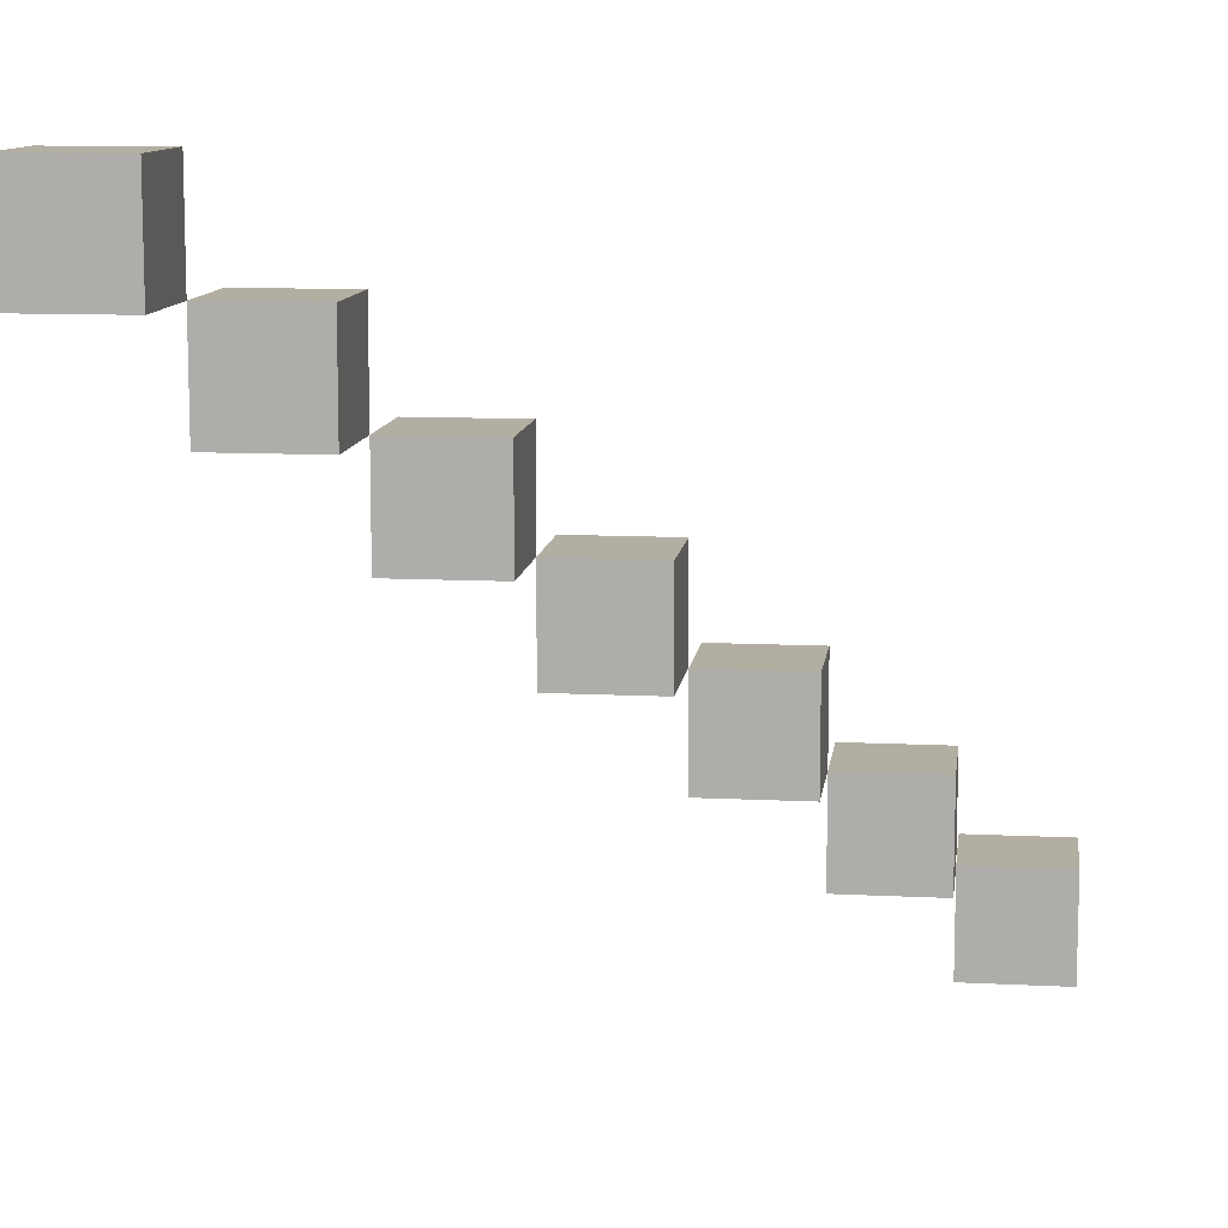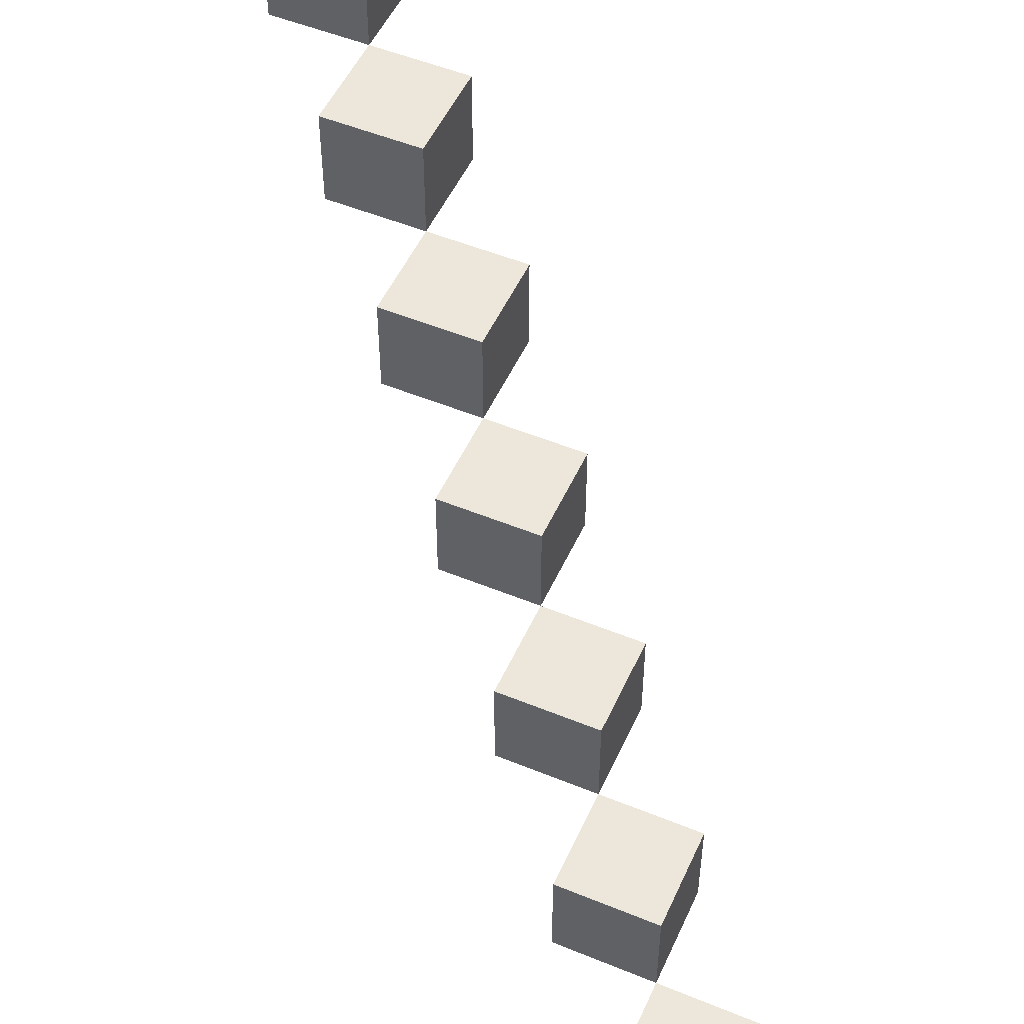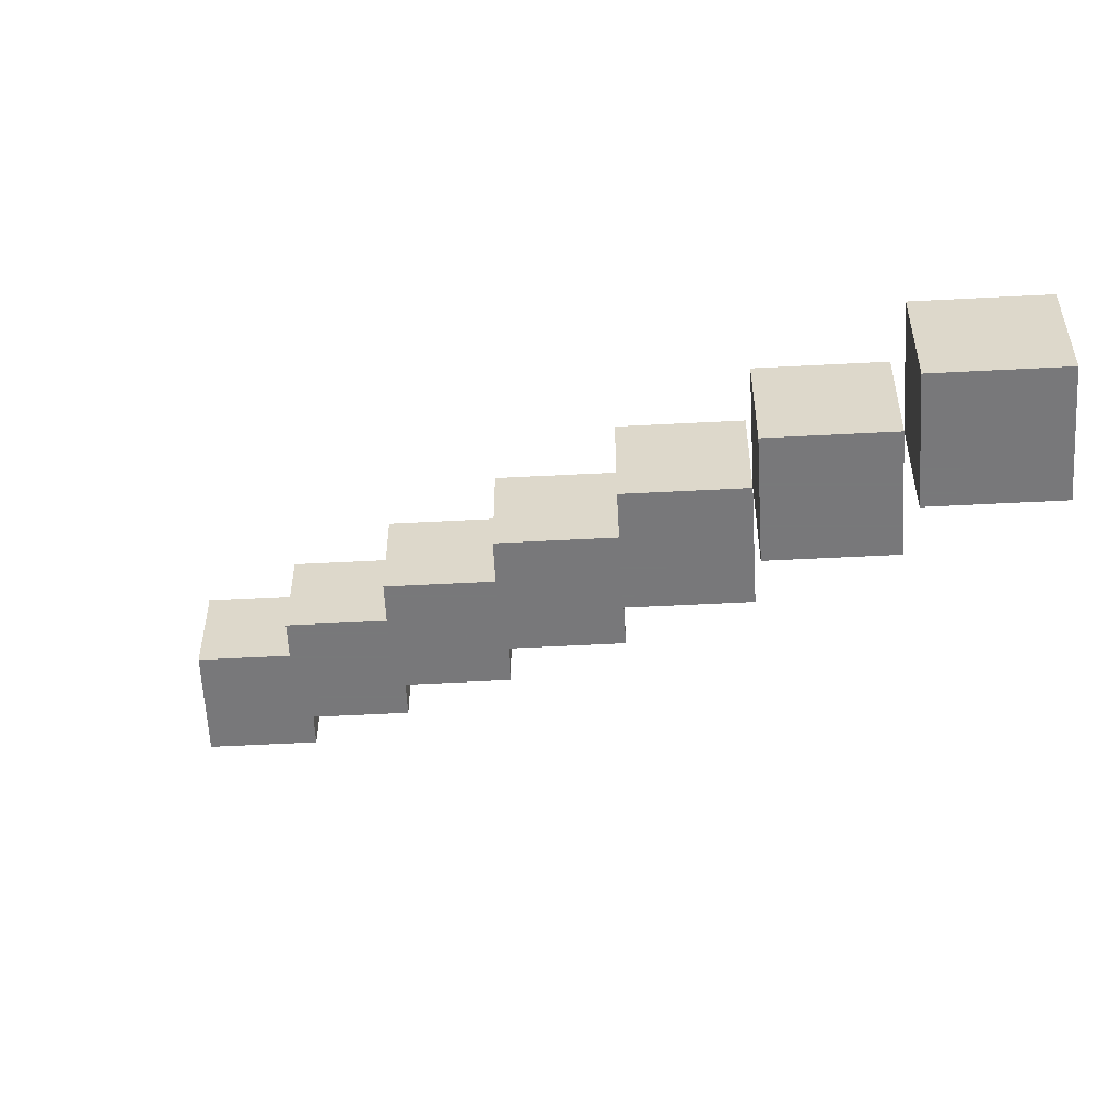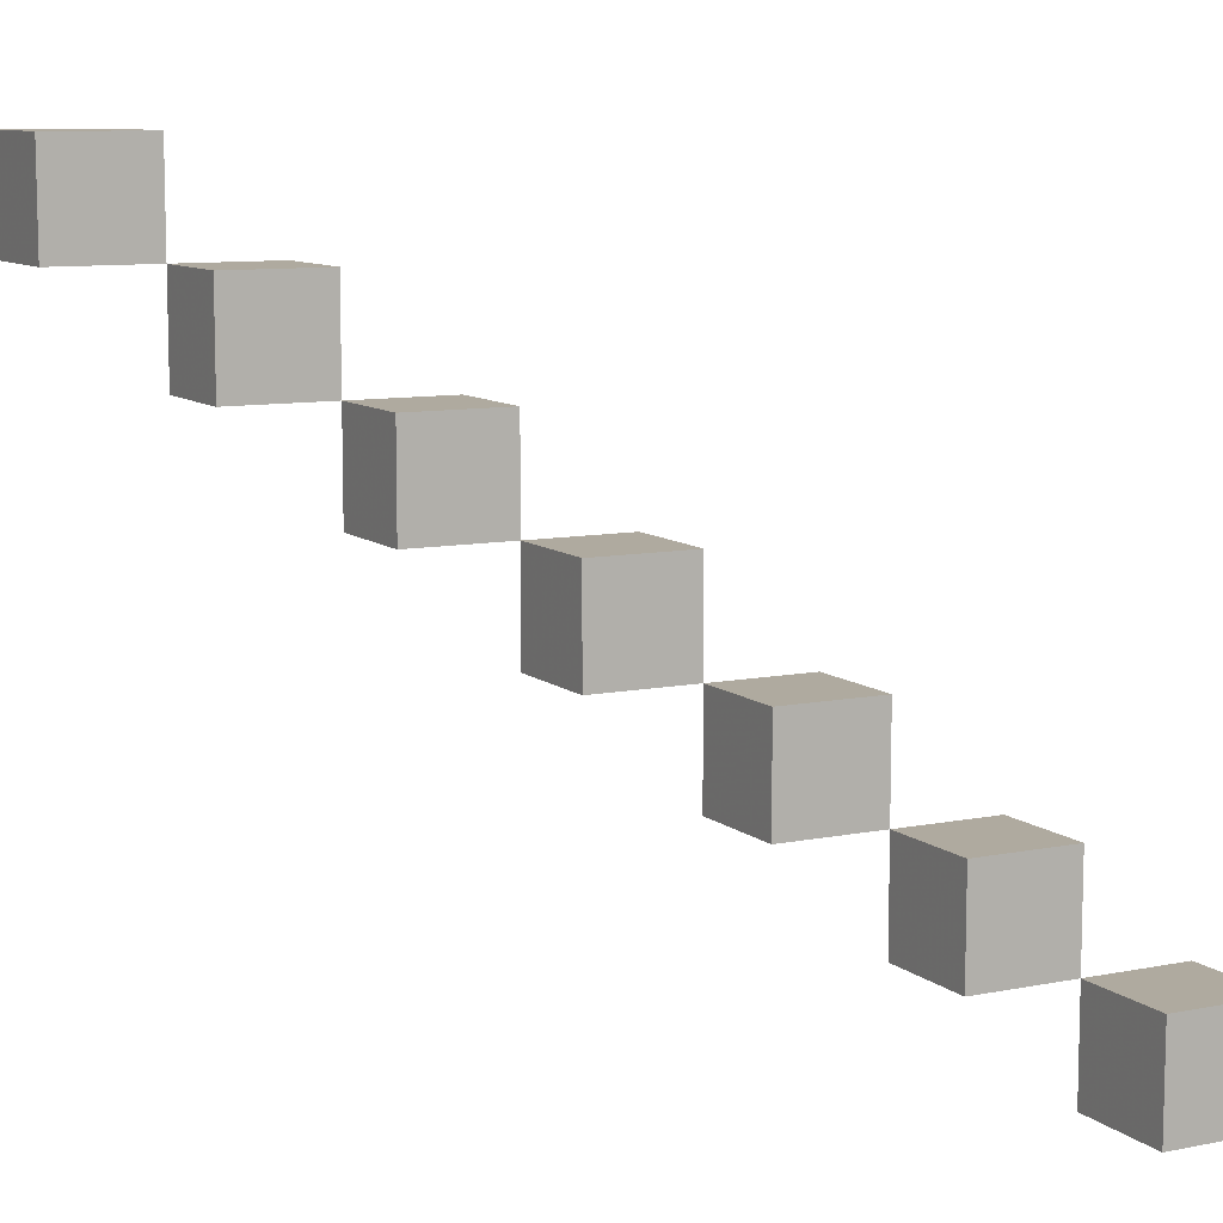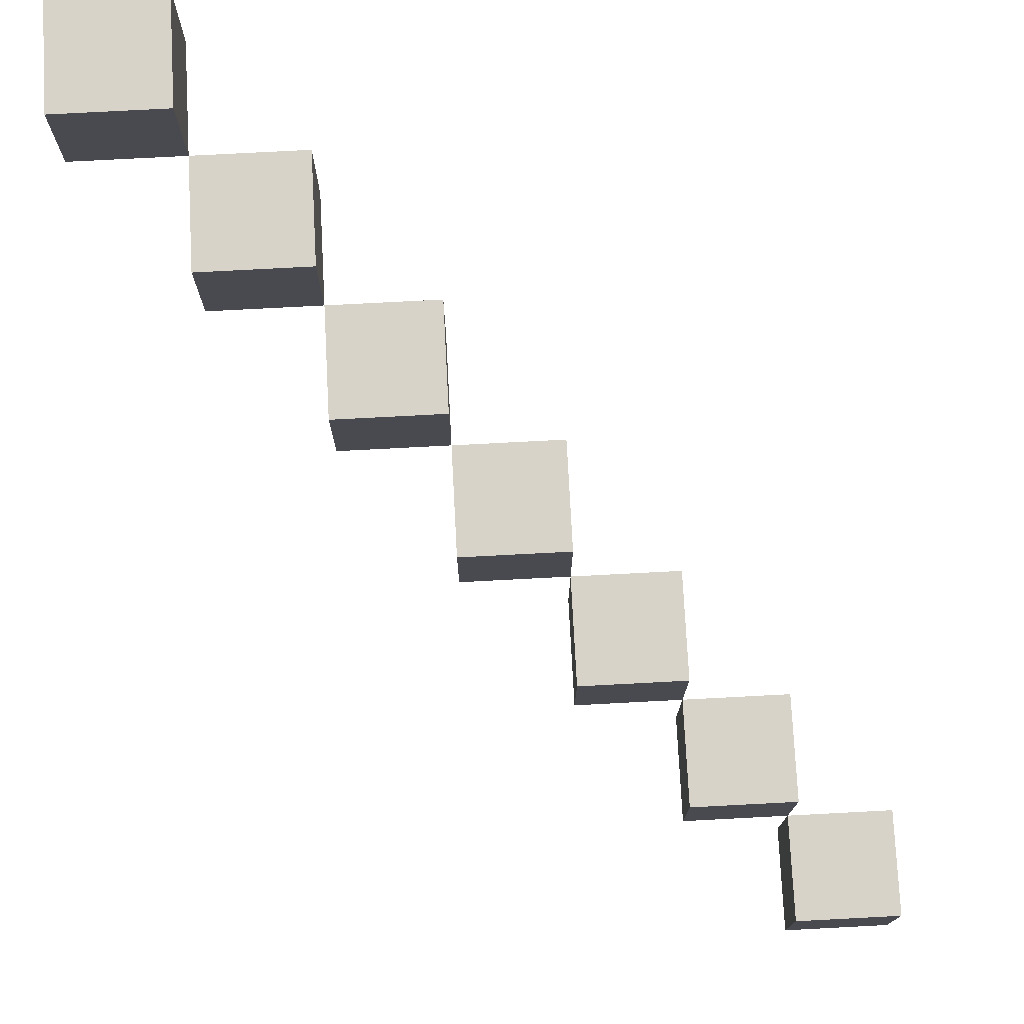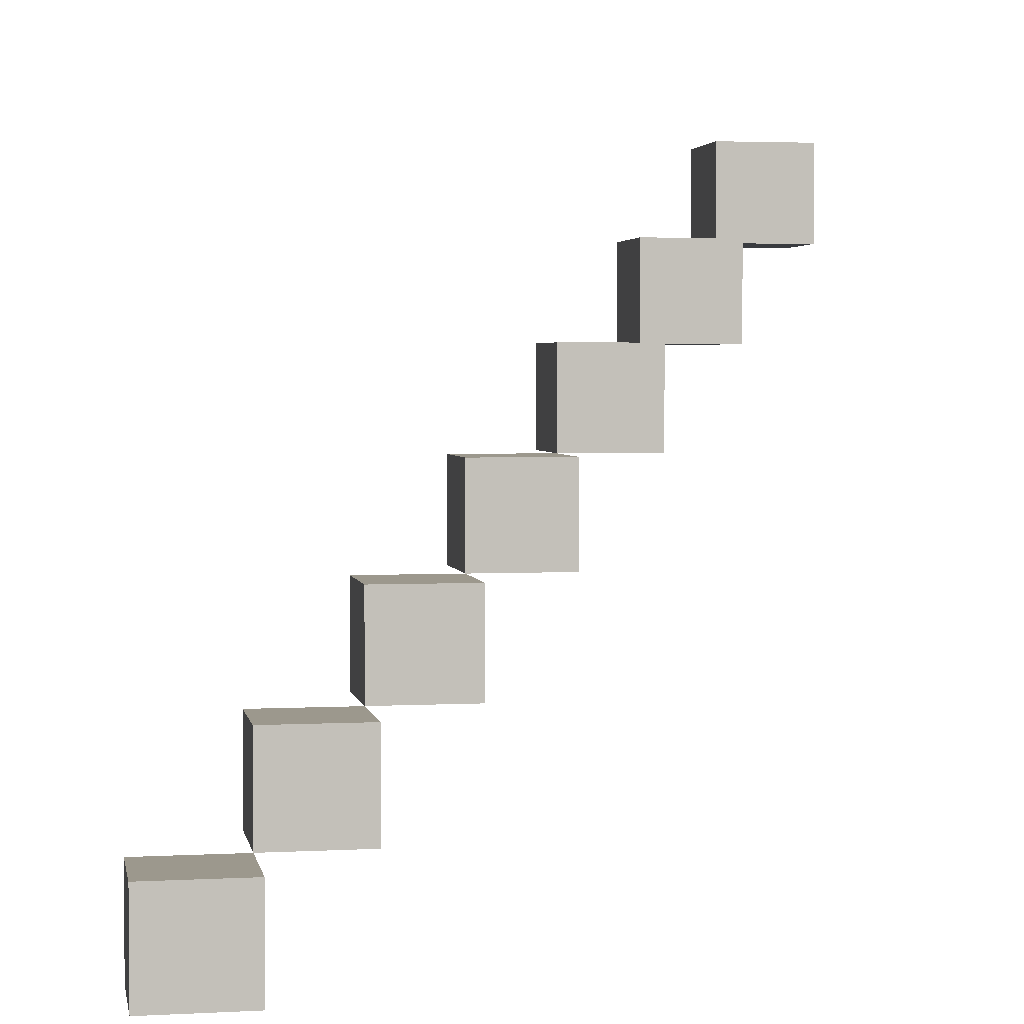
<metadata>
{"format":"obj","ext":"obj","renderer":"f3d","projection":"perspective","resolution":1024,"background":"white","views":[{"elev":10.8,"azim":97.3,"up":"+Y"},{"elev":51.5,"azim":-156.0,"up":"+Y"},{"elev":-57.6,"azim":-176.9,"up":"+Y"},{"elev":9.5,"azim":152.3,"up":"+Y"},{"elev":76.2,"azim":177.0,"up":"+Y"},{"elev":3.1,"azim":-10.3,"up":"+Z"}]}
</metadata>
<code>
v -0.5 -0.5 0.5
v 0.5 -0.5 0.5
v 0.5 0.5 0.5
v -0.5 0.5 0.5
v 0.5 0.5 -0.5
v 0.5 -0.5 -0.5
v -0.5 -0.5 -0.5
v -0.5 0.5 -0.5
f 1 2 3 4
f 5 6 7 8
f 2 6 5 3
f 8 7 1 4
f 7 6 2 1
f 3 5 8 4
v 0.5 0.5 1.5
v 1.5 0.5 1.5
v 1.5 1.5 1.5
v 0.5 1.5 1.5
v 1.5 1.5 0.5
v 1.5 0.5 0.5
v 0.5 0.5 0.5
v 0.5 1.5 0.5
f 9 10 11 12
f 13 14 15 16
f 10 14 13 11
f 16 15 9 12
f 15 14 10 9
f 11 13 16 12
v 1.5 1.5 2.5
v 2.5 1.5 2.5
v 2.5 2.5 2.5
v 1.5 2.5 2.5
v 2.5 2.5 1.5
v 2.5 1.5 1.5
v 1.5 1.5 1.5
v 1.5 2.5 1.5
f 17 18 19 20
f 21 22 23 24
f 18 22 21 19
f 24 23 17 20
f 23 22 18 17
f 19 21 24 20
v 2.5 2.5 3.5
v 3.5 2.5 3.5
v 3.5 3.5 3.5
v 2.5 3.5 3.5
v 3.5 3.5 2.5
v 3.5 2.5 2.5
v 2.5 2.5 2.5
v 2.5 3.5 2.5
f 25 26 27 28
f 29 30 31 32
f 26 30 29 27
f 32 31 25 28
f 31 30 26 25
f 27 29 32 28
v -0.5 -0.5 0.5
v 0.5 -0.5 0.5
v 0.5 0.5 0.5
v -0.5 0.5 0.5
v 0.5 0.5 -0.5
v 0.5 -0.5 -0.5
v -0.5 -0.5 -0.5
v -0.5 0.5 -0.5
f 33 34 35 36
f 37 38 39 40
f 34 38 37 35
f 40 39 33 36
f 39 38 34 33
f 35 37 40 36
v 0.5 0.5 1.5
v 1.5 0.5 1.5
v 1.5 1.5 1.5
v 0.5 1.5 1.5
v 1.5 1.5 0.5
v 1.5 0.5 0.5
v 0.5 0.5 0.5
v 0.5 1.5 0.5
f 41 42 43 44
f 45 46 47 48
f 42 46 45 43
f 48 47 41 44
f 47 46 42 41
f 43 45 48 44
v 1.5 1.5 2.5
v 2.5 1.5 2.5
v 2.5 2.5 2.5
v 1.5 2.5 2.5
v 2.5 2.5 1.5
v 2.5 1.5 1.5
v 1.5 1.5 1.5
v 1.5 2.5 1.5
f 49 50 51 52
f 53 54 55 56
f 50 54 53 51
f 56 55 49 52
f 55 54 50 49
f 51 53 56 52
v 2.5 2.5 3.5
v 3.5 2.5 3.5
v 3.5 3.5 3.5
v 2.5 3.5 3.5
v 3.5 3.5 2.5
v 3.5 2.5 2.5
v 2.5 2.5 2.5
v 2.5 3.5 2.5
f 57 58 59 60
f 61 62 63 64
f 58 62 61 59
f 64 63 57 60
f 63 62 58 57
f 59 61 64 60
v 3.5 3.5 4.5
v 4.5 3.5 4.5
v 4.5 4.5 4.5
v 3.5 4.5 4.5
v 4.5 4.5 3.5
v 4.5 3.5 3.5
v 3.5 3.5 3.5
v 3.5 4.5 3.5
f 65 66 67 68
f 69 70 71 72
f 66 70 69 67
f 72 71 65 68
f 71 70 66 65
f 67 69 72 68
v 4.5 4.5 5.5
v 5.5 4.5 5.5
v 5.5 5.5 5.5
v 4.5 5.5 5.5
v 5.5 5.5 4.5
v 5.5 4.5 4.5
v 4.5 4.5 4.5
v 4.5 5.5 4.5
f 73 74 75 76
f 77 78 79 80
f 74 78 77 75
f 80 79 73 76
f 79 78 74 73
f 75 77 80 76
v 5.5 5.5 6.5
v 6.5 5.5 6.5
v 6.5 6.5 6.5
v 5.5 6.5 6.5
v 6.5 6.5 5.5
v 6.5 5.5 5.5
v 5.5 5.5 5.5
v 5.5 6.5 5.5
f 81 82 83 84
f 85 86 87 88
f 82 86 85 83
f 88 87 81 84
f 87 86 82 81
f 83 85 88 84
v 2.5 2.5 3.5
v 3.5 2.5 3.5
v 3.5 3.5 3.5
v 2.5 3.5 3.5
v 3.5 3.5 2.5
v 3.5 2.5 2.5
v 2.5 2.5 2.5
v 2.5 3.5 2.5
f 89 90 91 92
f 93 94 95 96
f 90 94 93 91
f 96 95 89 92
f 95 94 90 89
f 91 93 96 92
v 3.5 3.5 4.5
v 4.5 3.5 4.5
v 4.5 4.5 4.5
v 3.5 4.5 4.5
v 4.5 4.5 3.5
v 4.5 3.5 3.5
v 3.5 3.5 3.5
v 3.5 4.5 3.5
f 97 98 99 100
f 101 102 103 104
f 98 102 101 99
f 104 103 97 100
f 103 102 98 97
f 99 101 104 100
v 4.5 4.5 5.5
v 5.5 4.5 5.5
v 5.5 5.5 5.5
v 4.5 5.5 5.5
v 5.5 5.5 4.5
v 5.5 4.5 4.5
v 4.5 4.5 4.5
v 4.5 5.5 4.5
f 105 106 107 108
f 109 110 111 112
f 106 110 109 107
f 112 111 105 108
f 111 110 106 105
f 107 109 112 108
v 5.5 5.5 6.5
v 6.5 5.5 6.5
v 6.5 6.5 6.5
v 5.5 6.5 6.5
v 6.5 6.5 5.5
v 6.5 5.5 5.5
v 5.5 5.5 5.5
v 5.5 6.5 5.5
f 113 114 115 116
f 117 118 119 120
f 114 118 117 115
f 120 119 113 116
f 119 118 114 113
f 115 117 120 116

</code>
